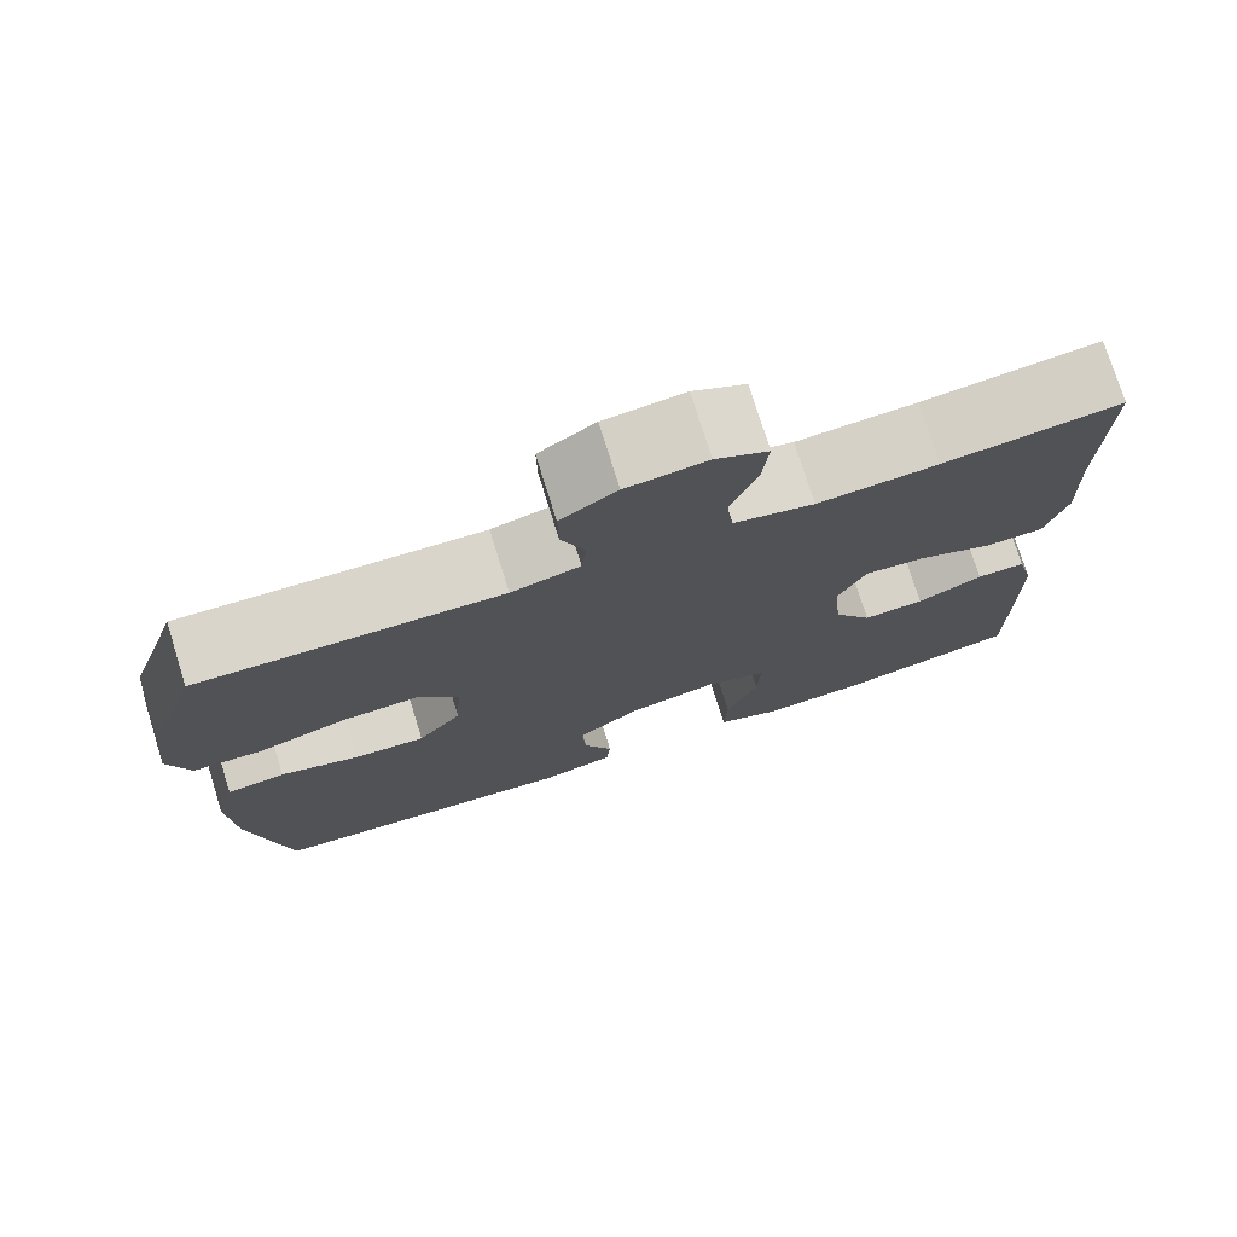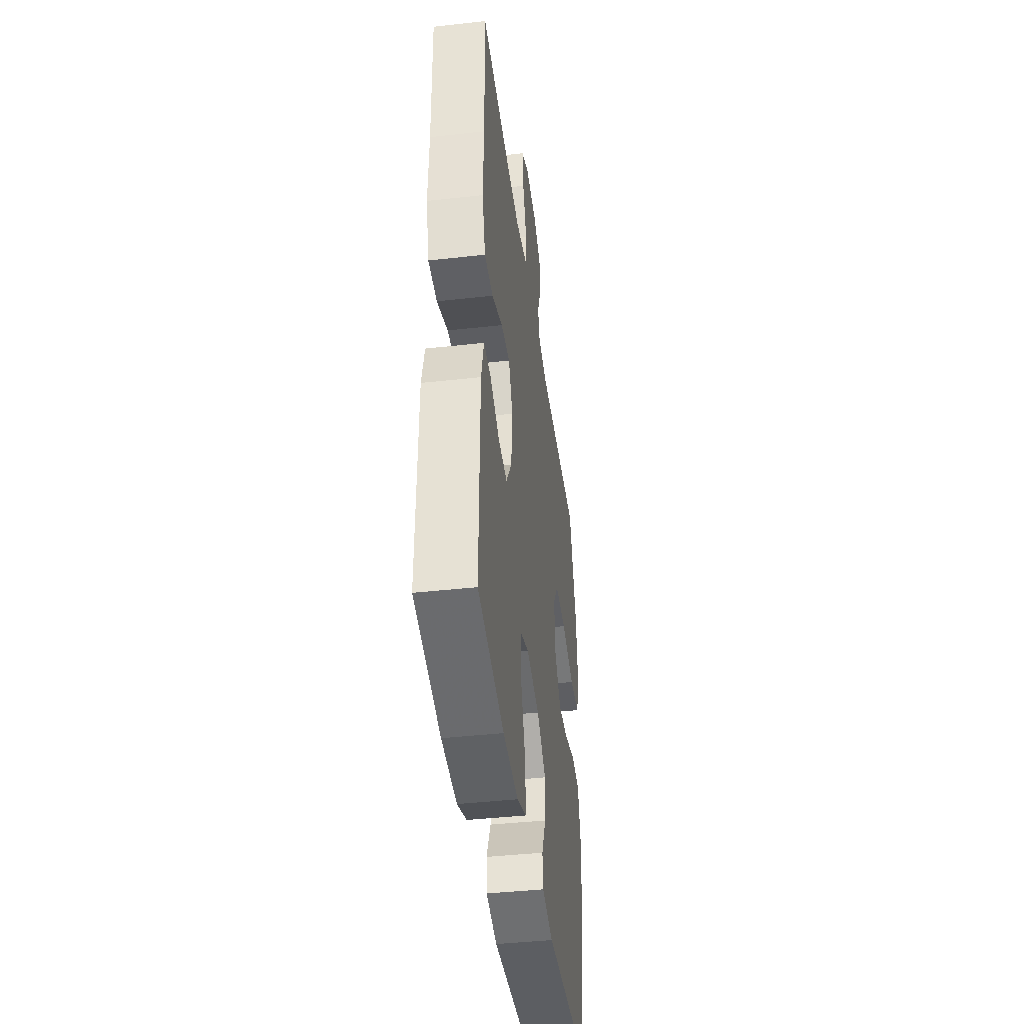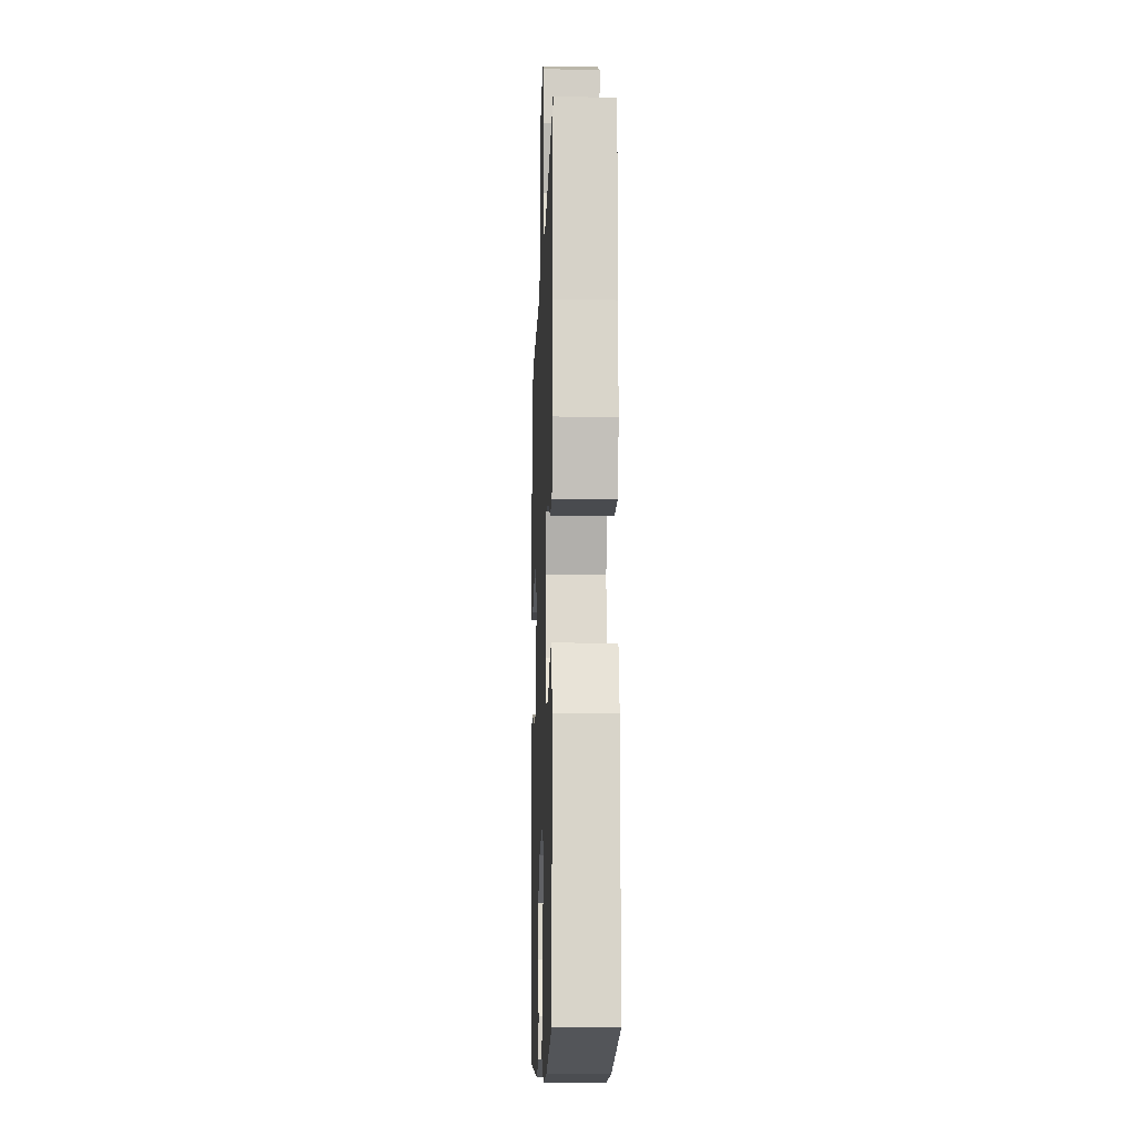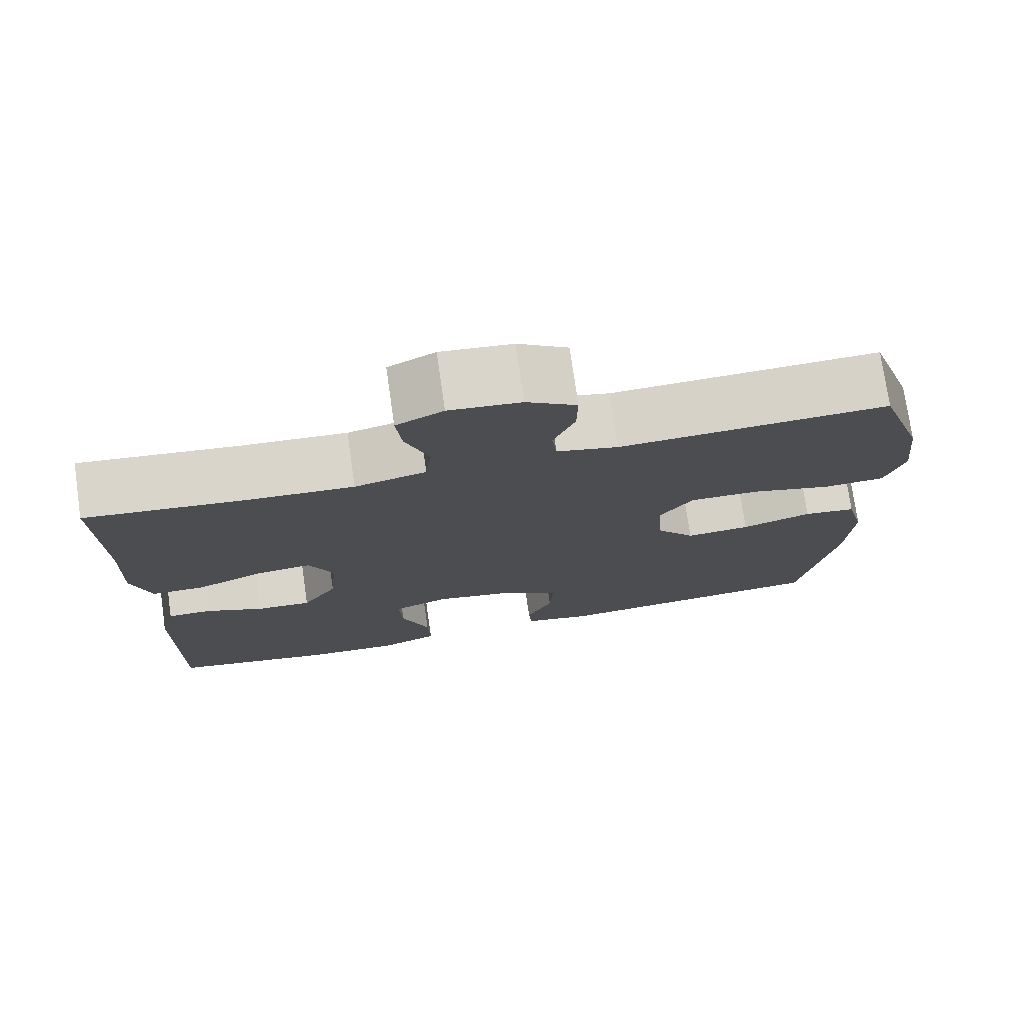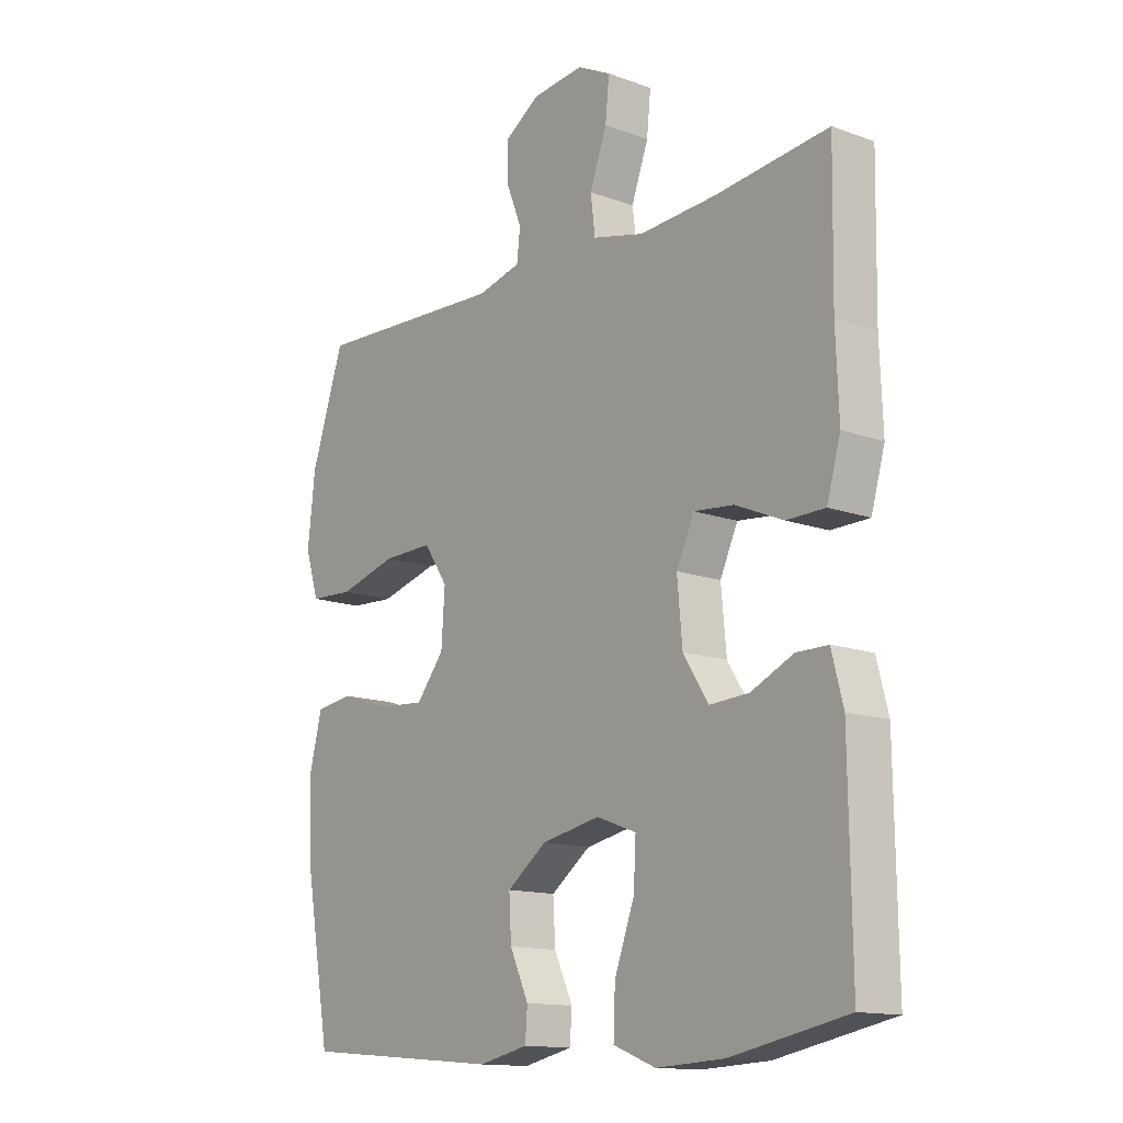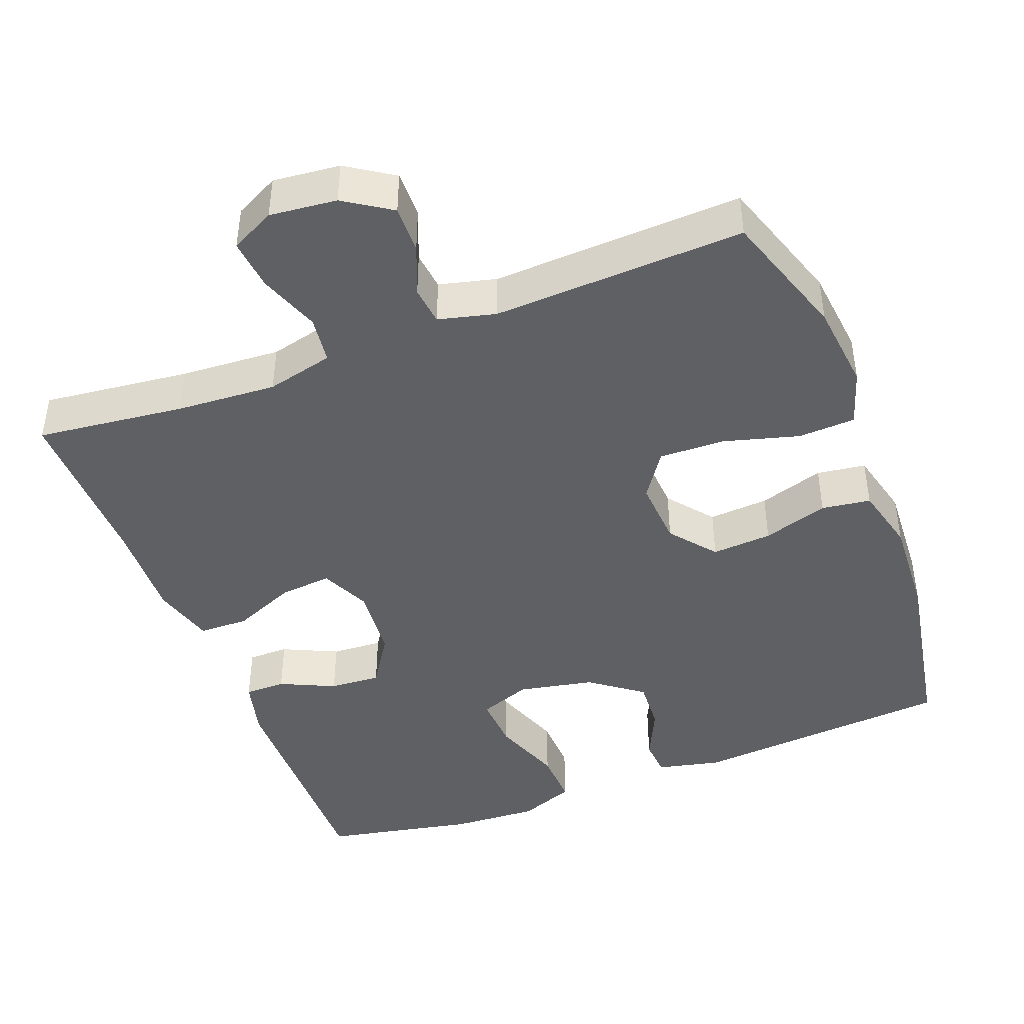
<metadata>
{"format":"obj","ext":"obj","renderer":"f3d","projection":"perspective","resolution":1024,"background":"white","views":[{"elev":75.8,"azim":162.6,"up":"+Z"},{"elev":-42.4,"azim":-82.4,"up":"+Z"},{"elev":-12.9,"azim":-92.0,"up":"+Z"},{"elev":75.7,"azim":-8.2,"up":"+Z"},{"elev":-13.9,"azim":-128.9,"up":"+Z"},{"elev":-43.8,"azim":20.8,"up":"+Y"}]}
</metadata>
<code>
v 0.5 0.07 0.5
v 0.558 0.07 0.327
v 0.571 0.07 0.21
v 0.547 0.07 0.134
v 0.47 0.07 0.13
v 0.368 0.07 0.158
v 0.28 0.07 0.16
v 0.238 0.07 0.098
v 0.244 0.07 0.008
v 0.293 0.07 -0.053
v 0.374 0.07 -0.047
v 0.462 0.07 -0.019
v 0.528 0.07 -0.028
v 0.551 0.07 -0.118
v 0.544 0.07 -0.253
v 0.5 0.07 -0.5
v 0.148 0.07 -0.53
v 0.062 0.07 -0.511
v 0.058 0.07 -0.46
v 0.091 0.07 -0.389
v 0.095 0.07 -0.319
v 0.025 0.07 -0.267
v -0.077 0.07 -0.247
v -0.147 0.07 -0.273
v -0.143 0.07 -0.347
v -0.108 0.07 -0.442
v -0.105 0.07 -0.517
v -0.179 0.07 -0.546
v -0.297 0.07 -0.54
v -0.5 0.07 -0.5
v -0.496 0.07 -0.18
v -0.476 0.07 -0.102
v -0.421 0.07 -0.102
v -0.347 0.07 -0.136
v -0.278 0.07 -0.14
v -0.234 0.07 -0.071
v -0.225 0.07 0.028
v -0.256 0.07 0.095
v -0.326 0.07 0.088
v -0.41 0.07 0.052
v -0.477 0.07 0.053
v -0.501 0.07 0.137
v -0.496 0.07 0.269
v -0.5 0.07 0.5
v -0.301 0.07 0.478
v -0.166 0.07 0.47
v -0.076 0.07 0.492
v -0.068 0.07 0.556
v -0.098 0.07 0.638
v -0.105 0.07 0.707
v -0.046 0.07 0.737
v 0.044 0.07 0.728
v 0.107 0.07 0.687
v 0.106 0.07 0.623
v 0.079 0.07 0.555
v 0.085 0.07 0.503
v 0.162 0.07 0.484
v 0.5 0 0.5
v 0.558 0 0.327
v 0.571 0 0.21
v 0.547 0 0.134
v 0.47 0 0.13
v 0.368 0 0.158
v 0.28 0 0.16
v 0.238 0 0.098
v 0.244 0 0.008
v 0.293 0 -0.053
v 0.374 0 -0.047
v 0.462 0 -0.019
v 0.528 0 -0.028
v 0.551 0 -0.118
v 0.544 0 -0.253
v 0.5 0 -0.5
v 0.148 0 -0.53
v 0.062 0 -0.511
v 0.058 0 -0.46
v 0.091 0 -0.389
v 0.095 0 -0.319
v 0.025 0 -0.267
v -0.077 0 -0.247
v -0.147 0 -0.273
v -0.143 0 -0.347
v -0.108 0 -0.442
v -0.105 0 -0.517
v -0.179 0 -0.546
v -0.297 0 -0.54
v -0.5 0 -0.5
v -0.496 0 -0.18
v -0.476 0 -0.102
v -0.421 0 -0.102
v -0.347 0 -0.136
v -0.278 0 -0.14
v -0.234 0 -0.071
v -0.225 0 0.028
v -0.256 0 0.095
v -0.326 0 0.088
v -0.41 0 0.052
v -0.477 0 0.053
v -0.501 0 0.137
v -0.496 0 0.269
v -0.5 0 0.5
v -0.301 0 0.478
v -0.166 0 0.47
v -0.076 0 0.492
v -0.068 0 0.556
v -0.098 0 0.638
v -0.105 0 0.707
v -0.046 0 0.737
v 0.044 0 0.728
v 0.107 0 0.687
v 0.106 0 0.623
v 0.079 0 0.555
v 0.085 0 0.503
v 0.162 0 0.484
f 53 54 55
f 52 53 55
f 51 52 55
f 50 51 55
f 49 50 55
f 48 49 55
f 47 48 55 56
f 46 47 56 57
f 43 44 45
f 43 45 46
f 42 43 46
f 41 42 46
f 40 41 46
f 39 40 46
f 38 39 46 57
f 32 33 34
f 31 32 34
f 30 31 34
f 29 30 34
f 28 29 34
f 27 28 34
f 26 27 34
f 25 26 34
f 24 25 34 35
f 23 24 35 36
f 18 19 20
f 17 18 20
f 16 17 20
f 15 16 20
f 14 15 20
f 13 14 20
f 12 13 20
f 11 12 20
f 10 11 20 21
f 9 10 21 22
f 4 5 6
f 3 4 6
f 2 3 6
f 1 2 6
f 57 1 6
f 57 6 7
f 57 7 8
f 38 57 8
f 37 38 8
f 23 36 37
f 22 23 37
f 9 22 37
f 8 9 37
f 112 111 110
f 112 110 109
f 112 109 108
f 112 108 107
f 112 107 106
f 112 106 105
f 113 112 105 104
f 114 113 104 103
f 102 101 100
f 103 102 100
f 103 100 99
f 103 99 98
f 103 98 97
f 103 97 96
f 114 103 96 95
f 91 90 89
f 91 89 88
f 91 88 87
f 91 87 86
f 91 86 85
f 91 85 84
f 91 84 83
f 91 83 82
f 92 91 82 81
f 93 92 81 80
f 77 76 75
f 77 75 74
f 77 74 73
f 77 73 72
f 77 72 71
f 77 71 70
f 77 70 69
f 77 69 68
f 78 77 68 67
f 79 78 67 66
f 63 62 61
f 63 61 60
f 63 60 59
f 63 59 58
f 63 58 114
f 64 63 114
f 65 64 114
f 65 114 95
f 65 95 94
f 94 93 80
f 94 80 79
f 94 79 66
f 94 66 65
f 1 58 59 2
f 2 59 60 3
f 3 60 61 4
f 4 61 62 5
f 5 62 63 6
f 6 63 64 7
f 7 64 65 8
f 8 65 66 9
f 9 66 67 10
f 10 67 68 11
f 11 68 69 12
f 12 69 70 13
f 13 70 71 14
f 14 71 72 15
f 15 72 73 16
f 16 73 74 17
f 17 74 75 18
f 18 75 76 19
f 19 76 77 20
f 20 77 78 21
f 21 78 79 22
f 22 79 80 23
f 23 80 81 24
f 24 81 82 25
f 25 82 83 26
f 26 83 84 27
f 27 84 85 28
f 28 85 86 29
f 29 86 87 30
f 30 87 88 31
f 31 88 89 32
f 32 89 90 33
f 33 90 91 34
f 34 91 92 35
f 35 92 93 36
f 36 93 94 37
f 37 94 95 38
f 38 95 96 39
f 39 96 97 40
f 40 97 98 41
f 41 98 99 42
f 42 99 100 43
f 43 100 101 44
f 44 101 102 45
f 45 102 103 46
f 46 103 104 47
f 47 104 105 48
f 48 105 106 49
f 49 106 107 50
f 50 107 108 51
f 51 108 109 52
f 52 109 110 53
f 53 110 111 54
f 54 111 112 55
f 55 112 113 56
f 56 113 114 57
f 57 114 58 1

</code>
